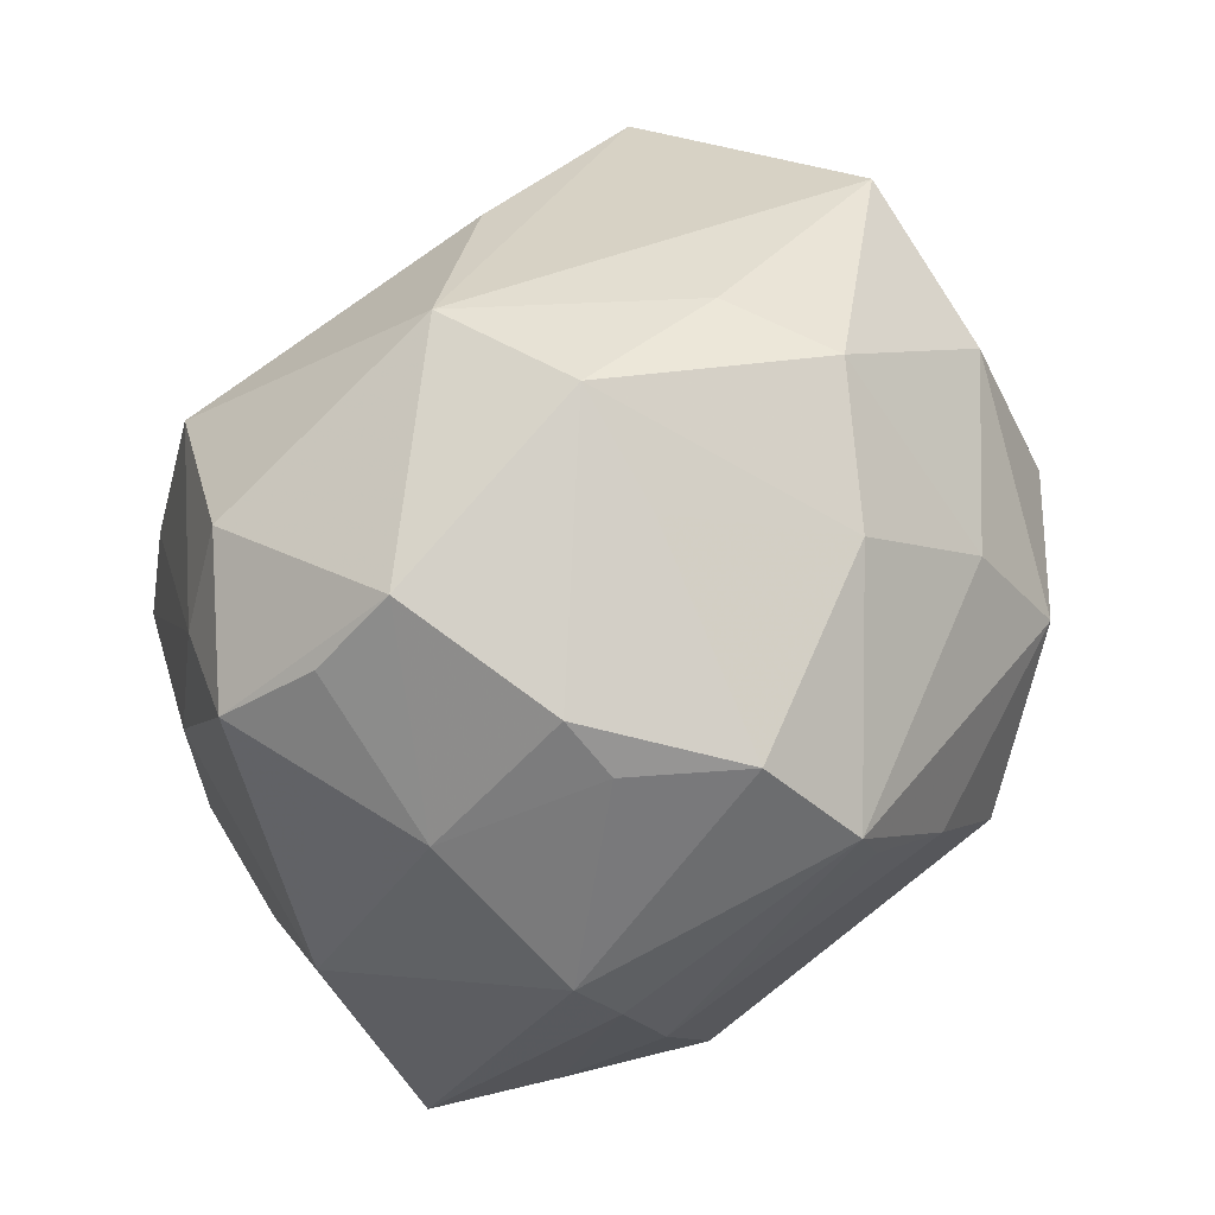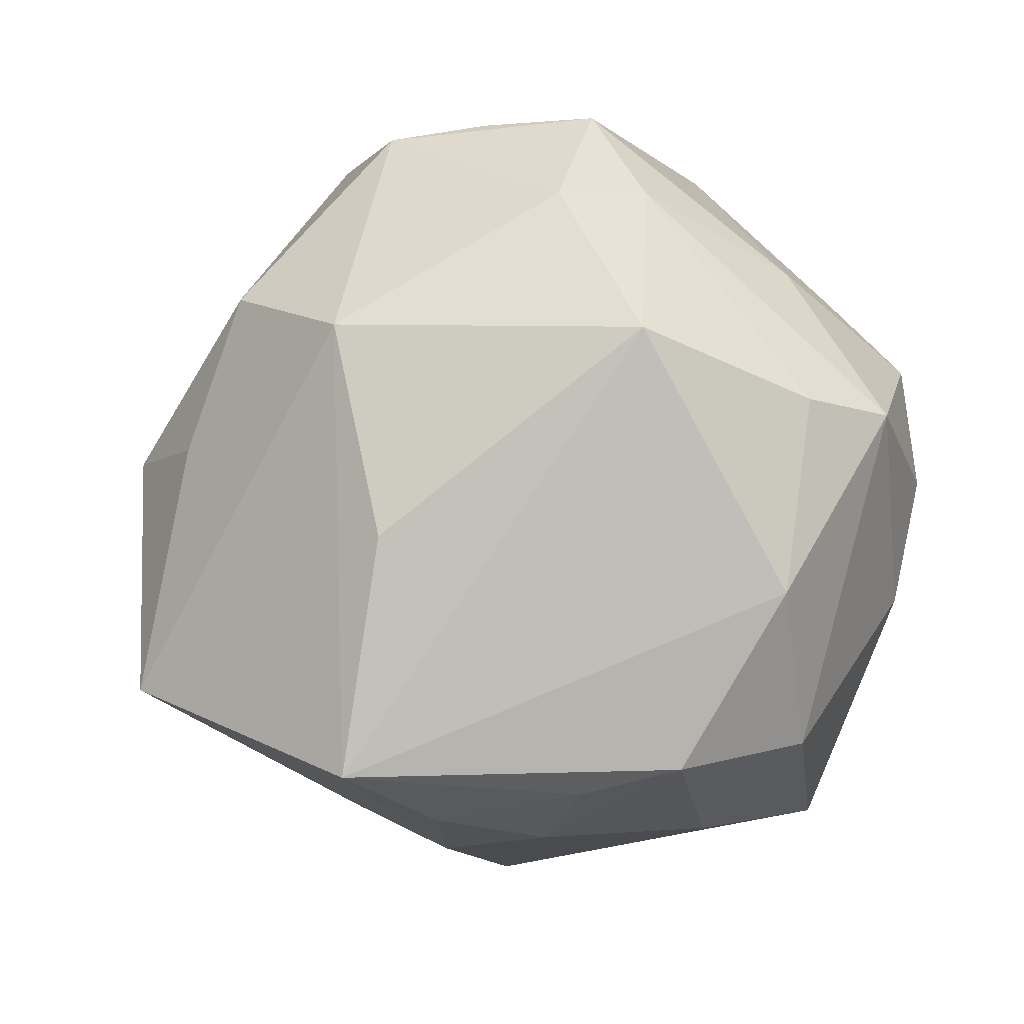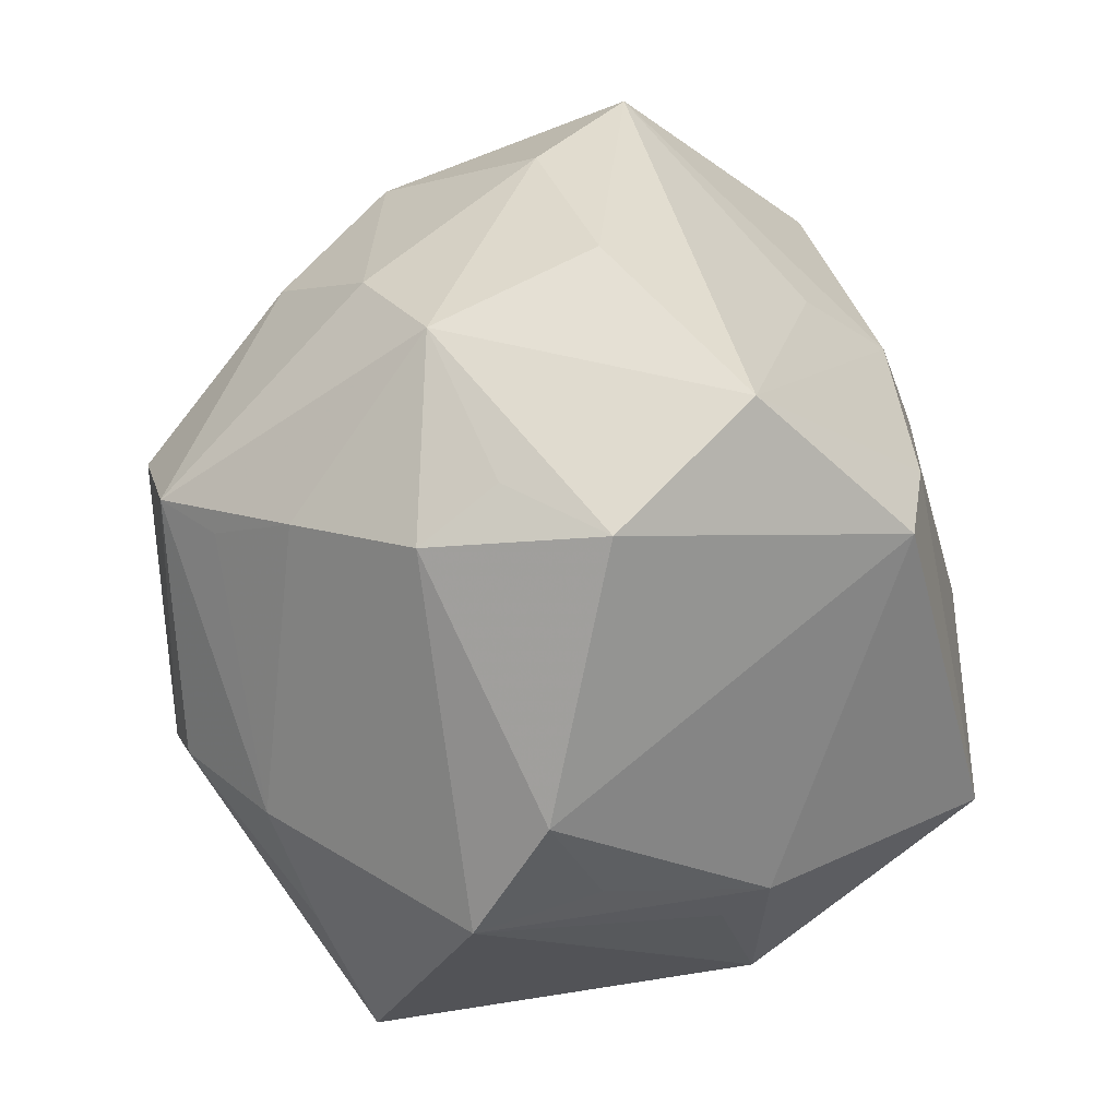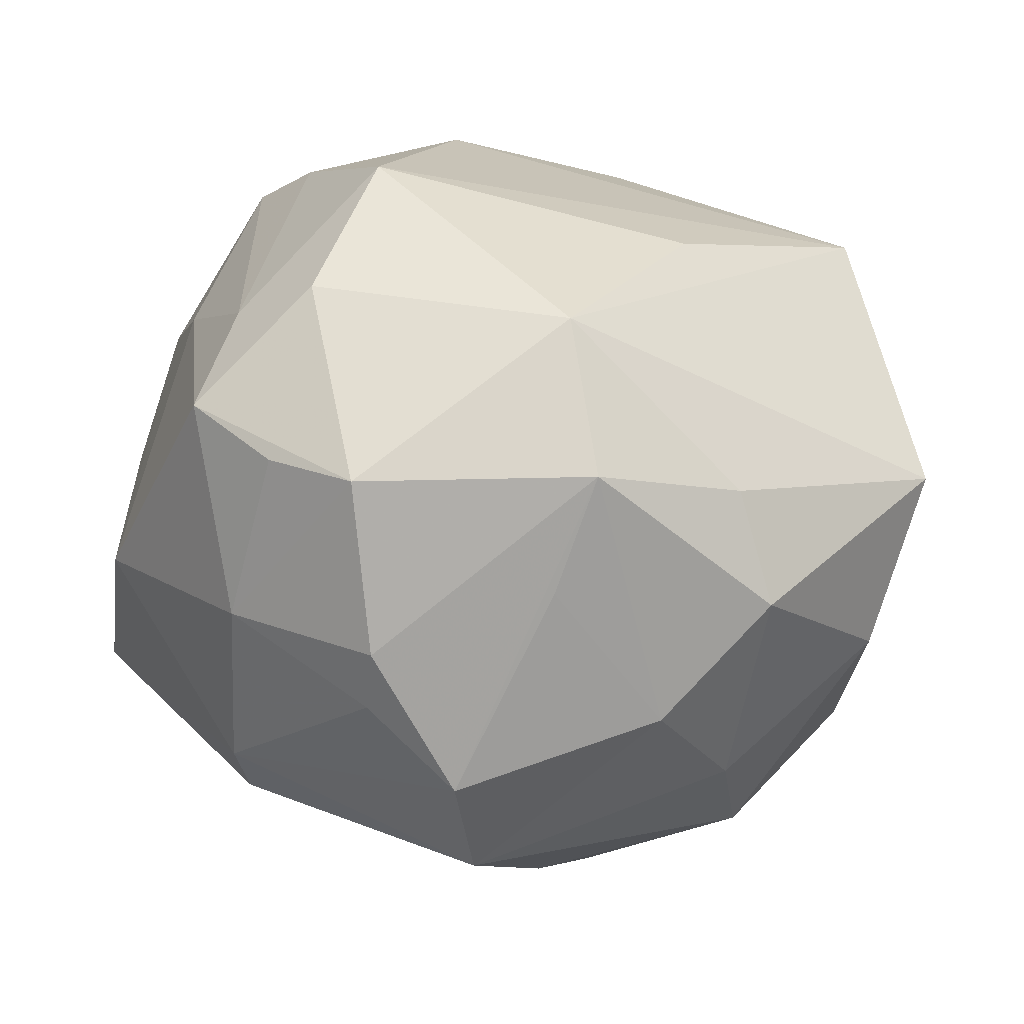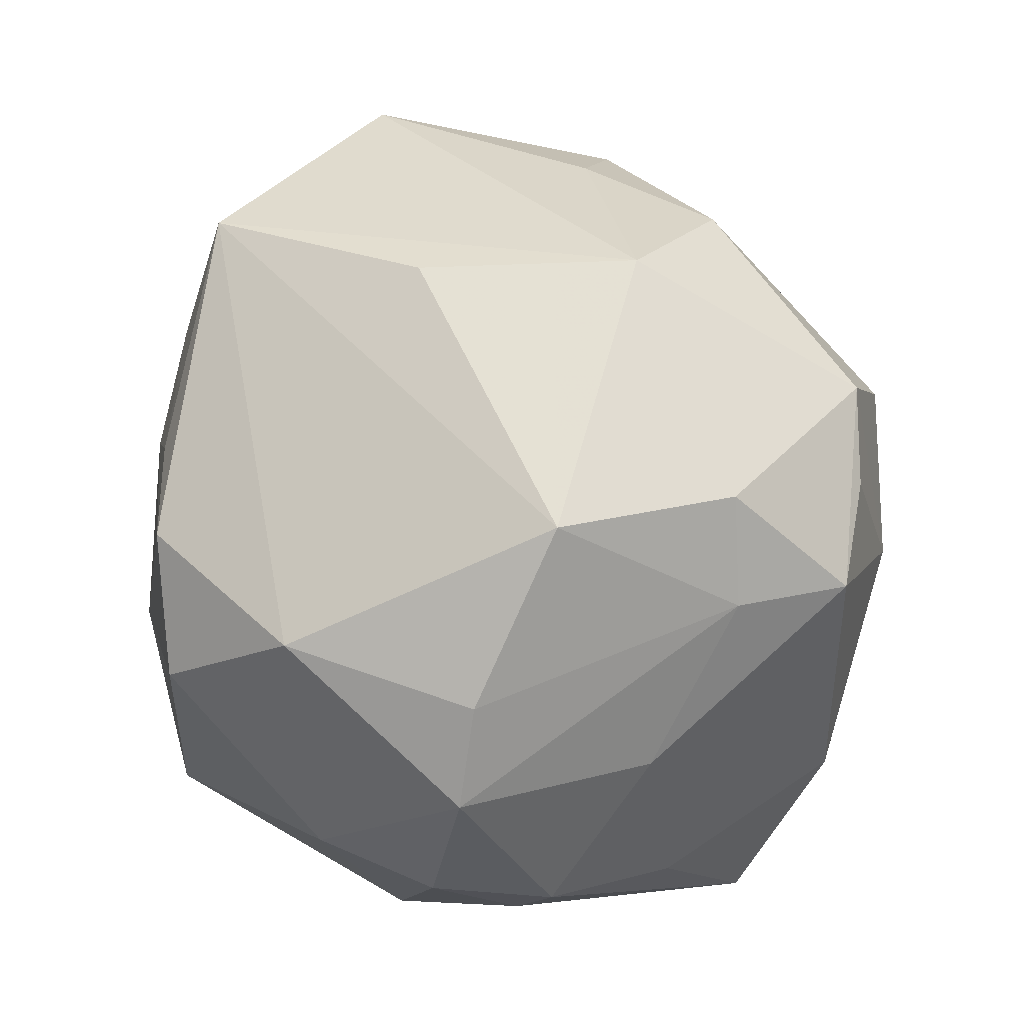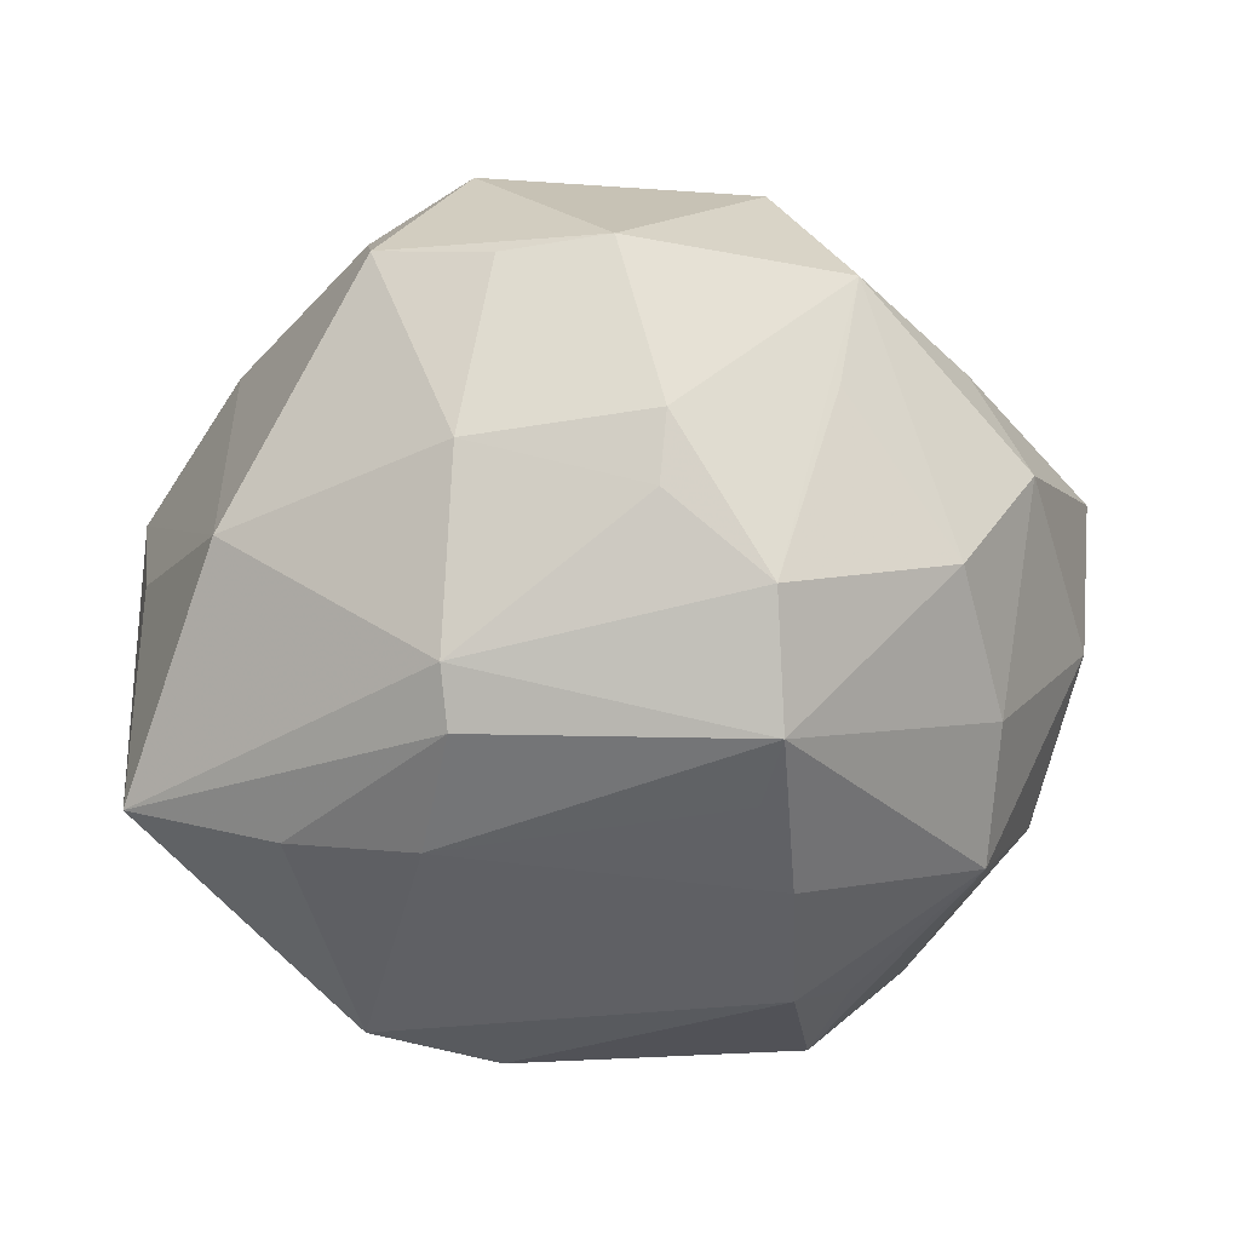
<metadata>
{"format":"obj","ext":"obj","renderer":"f3d","projection":"perspective","resolution":1024,"background":"white","views":[{"elev":-64.0,"azim":43.1,"up":"+Y"},{"elev":74.0,"azim":159.1,"up":"+Z"},{"elev":-68.9,"azim":91.3,"up":"+Z"},{"elev":34.3,"azim":25.2,"up":"+Z"},{"elev":73.1,"azim":-99.1,"up":"+Z"},{"elev":-10.8,"azim":0.5,"up":"+Z"}]}
</metadata>
<code>
v -0.01363 -0.04503 -0.01229
v 0.04589 0.004784 -0.02168
v 0.02567 0.03798 0.00546
v 0.03455 0.03013 0.03096
v 0.02213 0.00547 -0.04503
v -0.02145 -0.03566 0.02974
v -0.01257 -0.04479 0.008843
v -0.04604 -0.02266 -0.02307
v 0.03349 0.02841 -0.001124
v -0.02125 0.04682 -0.01795
v -0.04204 0.02125 -0.01831
v 0.01767 -0.0174 0.04134
v -0.02295 -0.02231 0.03465
v -0.02433 0.02228 -0.0328
v 0.05139 -0.001837 -0.003982
v 0.01847 0.03966 -0.01745
v -0.01417 -0.002773 0.04684
v 0.04042 -0.02077 -0.01412
v 0.02633 -0.02882 0.02925
v -0.02837 0.01701 -0.03131
v 0.01435 0.04206 0.01266
v -0.00462 0.04676 0.004702
v -0.02306 -0.01014 -0.04401
v -0.00911 -0.04004 0.02826
v -0.03715 0.02931 0.007882
v -0.001901 0.0424 0.02743
v -0.04529 0.01682 0.009742
v 0.03582 -0.03107 -0.0003355
v -0.03723 -0.01028 0.02396
v -0.03993 0.01233 0.03005
v 0.02145 0.007472 0.03957
v -0.02003 0.003801 -0.04084
v 0.02607 -0.005975 -0.03933
v -0.03632 -0.03352 0.002088
v 0.02391 -0.0349 0.01646
v 0.01781 -0.0437 -0.0193
v -0.01298 -0.04288 -0.01862
v -0.01216 -0.0234 0.04141
v 0.04434 -0.01958 0.01111
v -0.03061 0.009128 0.03715
v 0.007152 -0.04748 0.01107
v -0.0196 0.02903 0.03529
v -0.009593 -0.001681 -0.04672
v 0.01664 0.0373 -0.03168
v 0.009589 0.0405 0.02431
v -0.01595 -0.03317 -0.02851
v -0.04881 0.003052 0.01114
v 0.01573 -0.03726 -0.02467
v -0.02985 -0.02848 -0.02701
v 0.02596 0.03652 0.01907
v 0.01984 -0.01453 -0.04122
v 0.03833 -0.01545 0.02269
v -0.0462 -0.01198 0.001437
v 0.006441 -0.04764 0.003533
v 0.03354 0.02036 -0.03563
v -0.04824 0.007054 0.00406
v -0.01722 0.0436 0.02075
v 0.002286 -0.04168 0.02955
v 0.03924 -0.01329 -0.02791
v 0.05364 0.008309 0.01442
v 0.01925 -0.02834 -0.03187
v 0.01714 -0.04706 -0.005455
f 16 55 44
f 14 44 43
f 55 59 5
f 43 44 5
f 5 44 55
f 16 44 10
f 10 14 11
f 44 14 10
f 4 12 60
f 55 9 60
f 28 35 62
f 31 4 17
f 17 12 31
f 31 12 4
f 38 12 17
f 58 12 38
f 38 6 58
f 23 8 11
f 1 8 37
f 36 28 62
f 36 37 46
f 36 62 1
f 1 37 36
f 11 8 56
f 8 47 56
f 7 41 58
f 34 7 6
f 34 8 1
f 1 7 34
f 16 21 3
f 3 55 16
f 3 9 55
f 4 60 3
f 3 60 9
f 15 60 39
f 39 60 52
f 52 60 12
f 19 12 58
f 58 41 19
f 19 52 12
f 62 35 19
f 19 41 62
f 39 52 19
f 19 28 39
f 35 28 19
f 1 62 54
f 62 41 54
f 54 7 1
f 41 7 54
f 11 14 20
f 20 23 11
f 14 23 20
f 32 14 43
f 43 23 32
f 32 23 14
f 49 37 8
f 46 37 49
f 8 23 49
f 49 23 46
f 18 36 59
f 28 36 18
f 59 15 18
f 39 28 18
f 18 15 39
f 43 5 51
f 51 23 43
f 46 23 51
f 25 10 11
f 57 10 25
f 47 34 29
f 29 34 6
f 58 6 24
f 24 7 58
f 6 7 24
f 53 47 8
f 8 34 53
f 53 34 47
f 4 3 50
f 50 3 21
f 22 26 21
f 22 21 16
f 16 10 22
f 22 10 57
f 57 26 22
f 33 5 59
f 59 51 33
f 33 51 5
f 59 36 61
f 61 51 59
f 46 51 61
f 27 56 47
f 11 56 27
f 27 25 11
f 13 29 6
f 17 40 13
f 13 38 17
f 6 38 13
f 21 26 45
f 45 50 21
f 45 26 4
f 4 50 45
f 60 15 2
f 55 60 2
f 2 15 59
f 2 59 55
f 48 36 46
f 46 61 48
f 48 61 36
f 42 26 57
f 42 40 17
f 17 4 42
f 4 26 42
f 25 27 30
f 57 25 30
f 30 27 47
f 30 42 57
f 40 42 30
f 47 29 30
f 30 13 40
f 29 13 30

</code>
